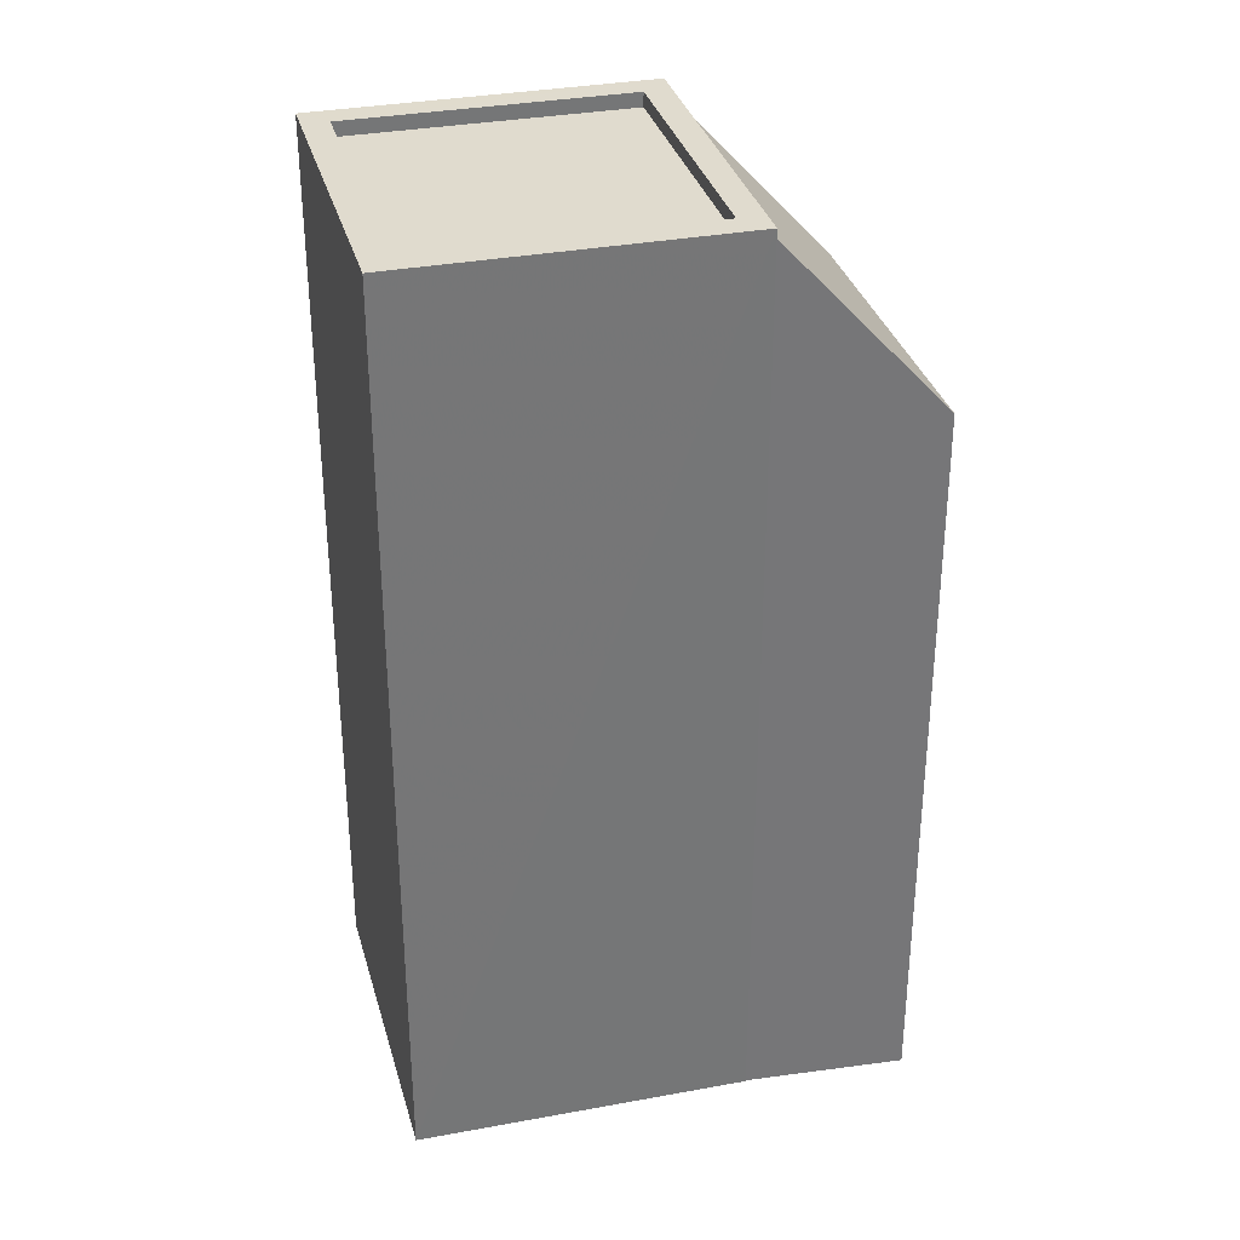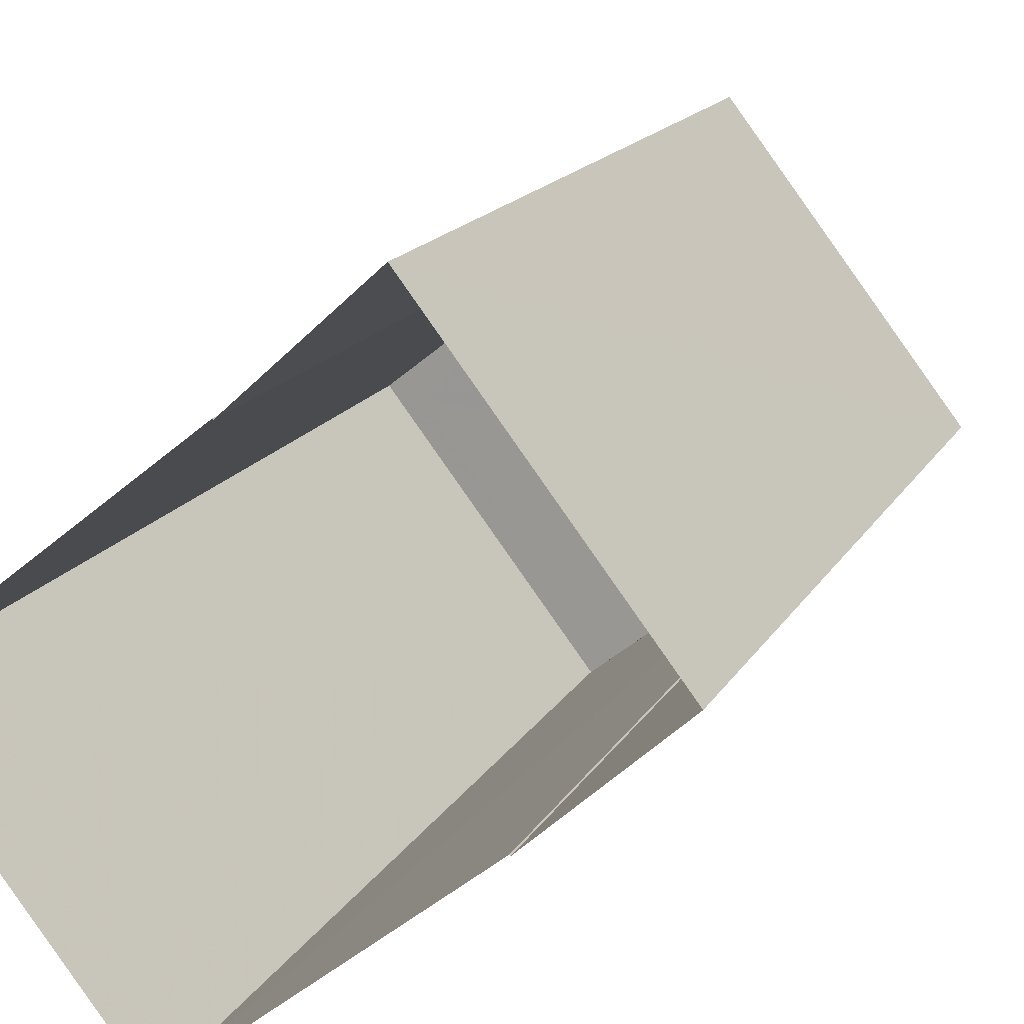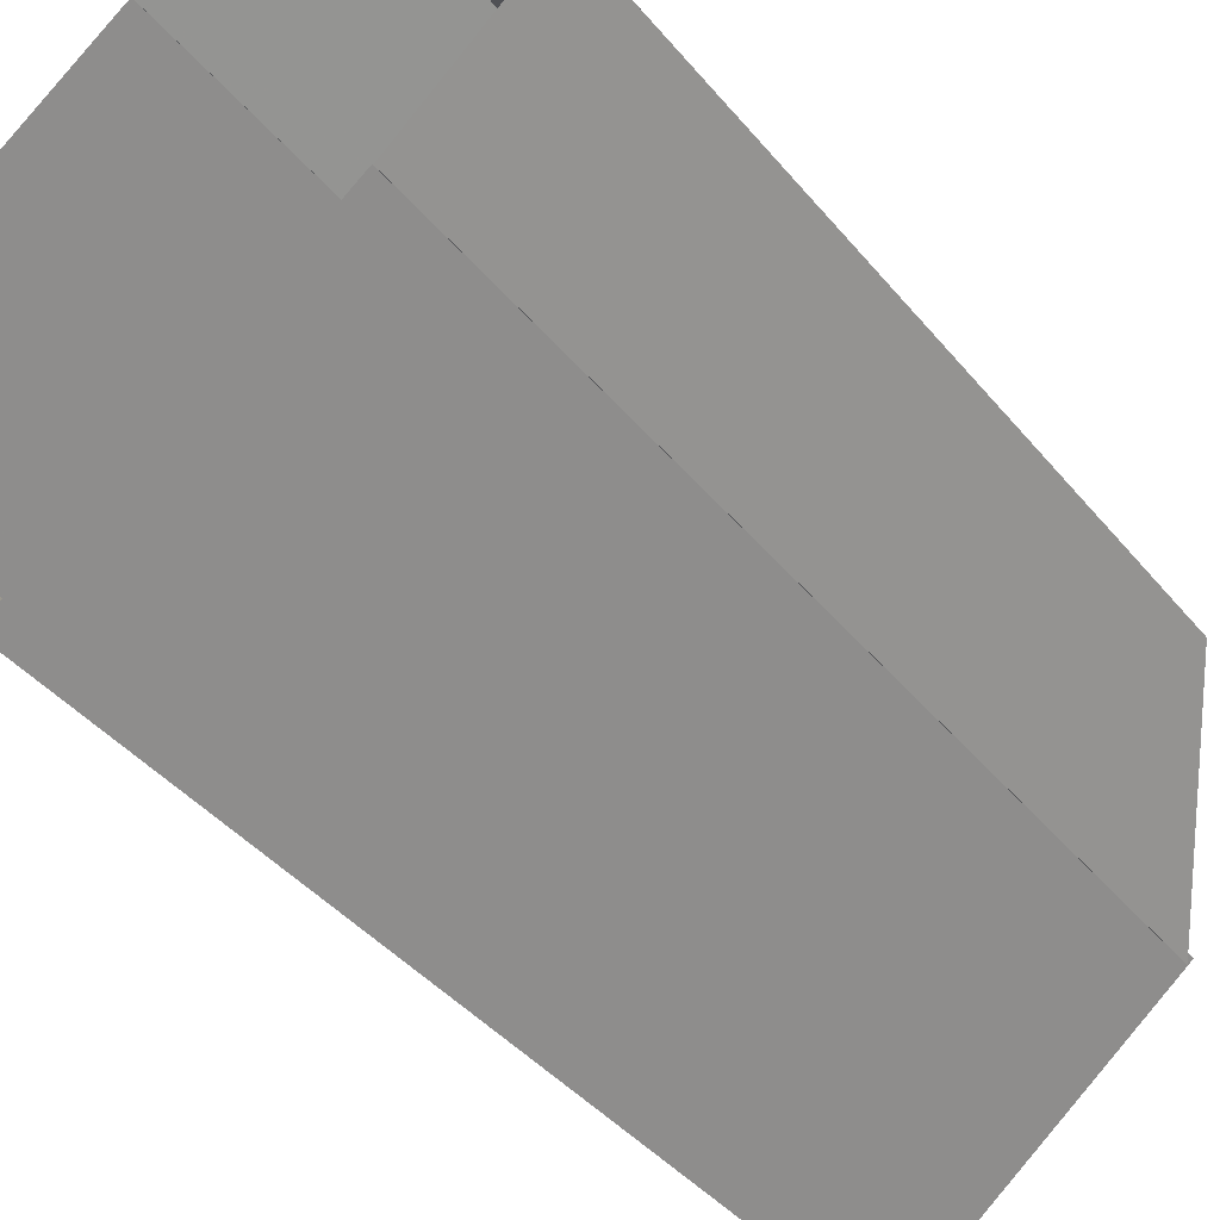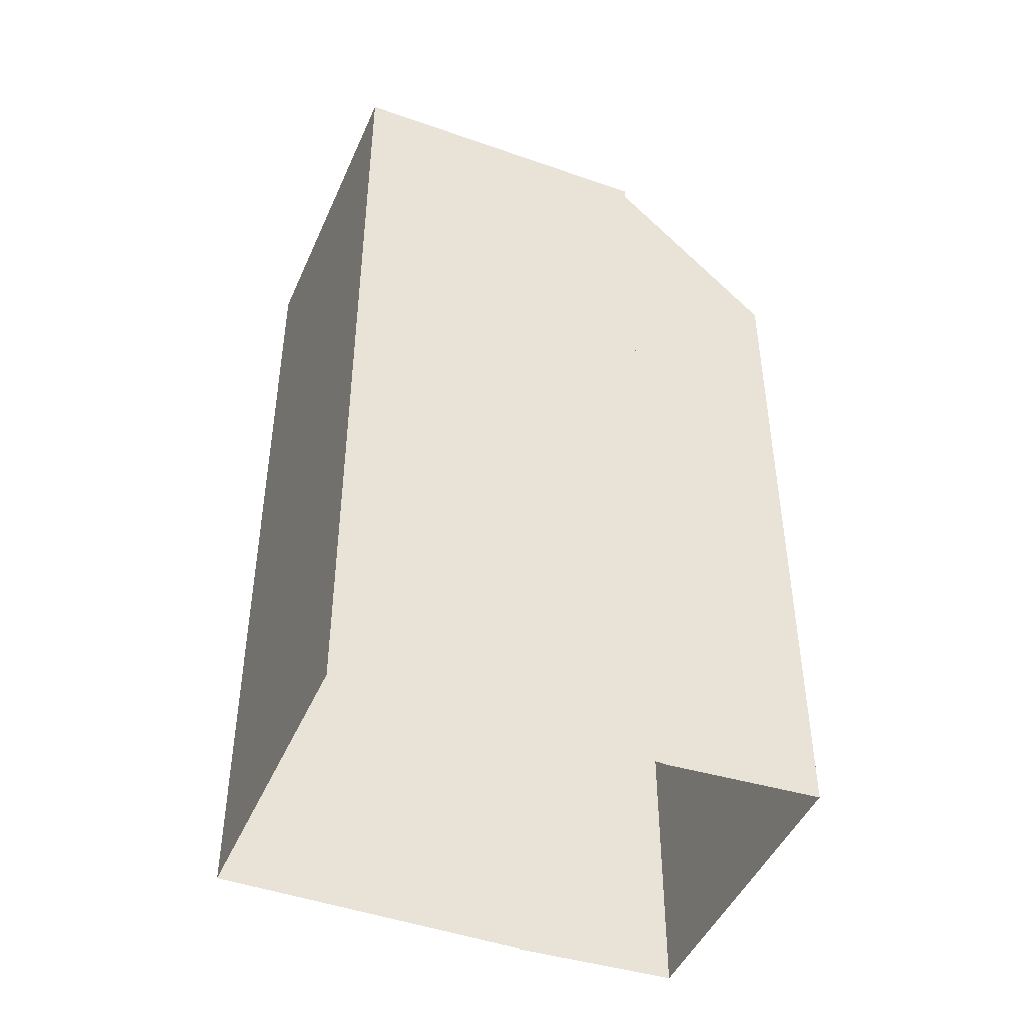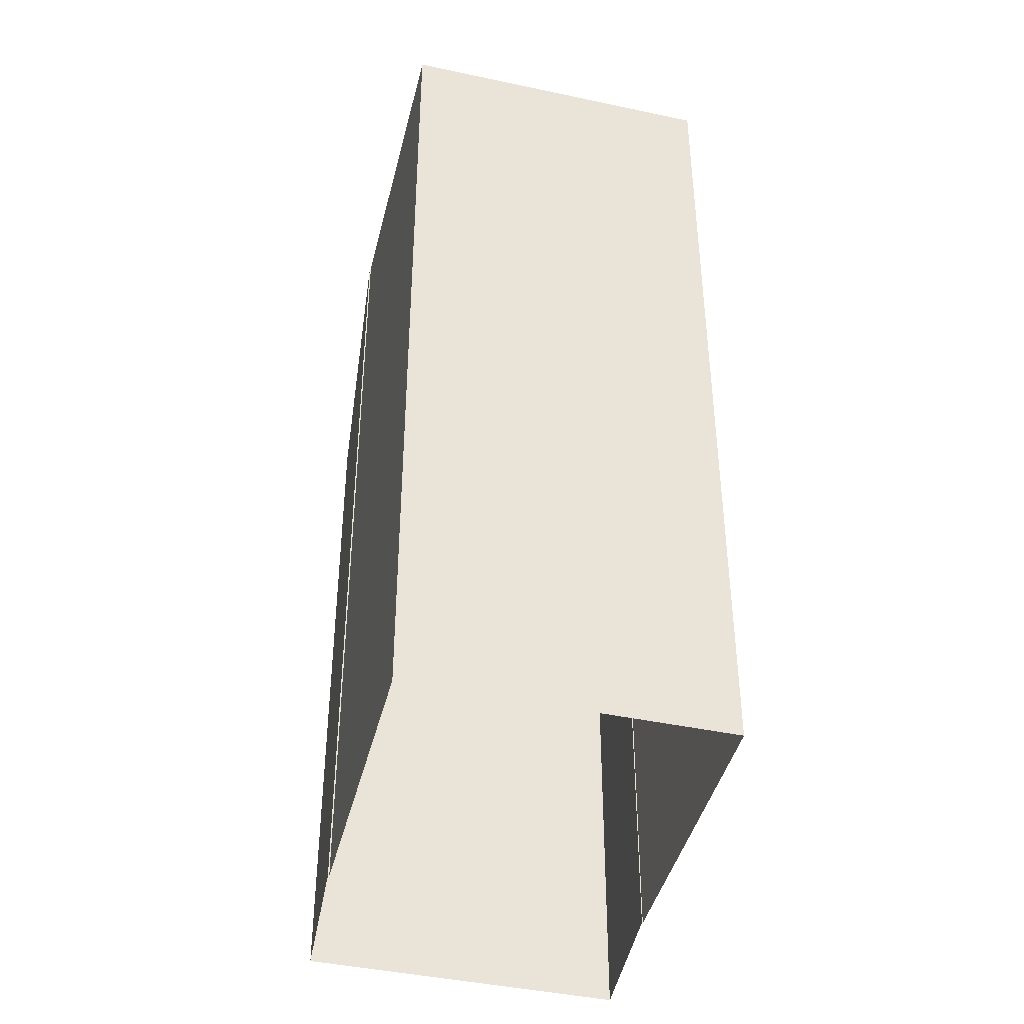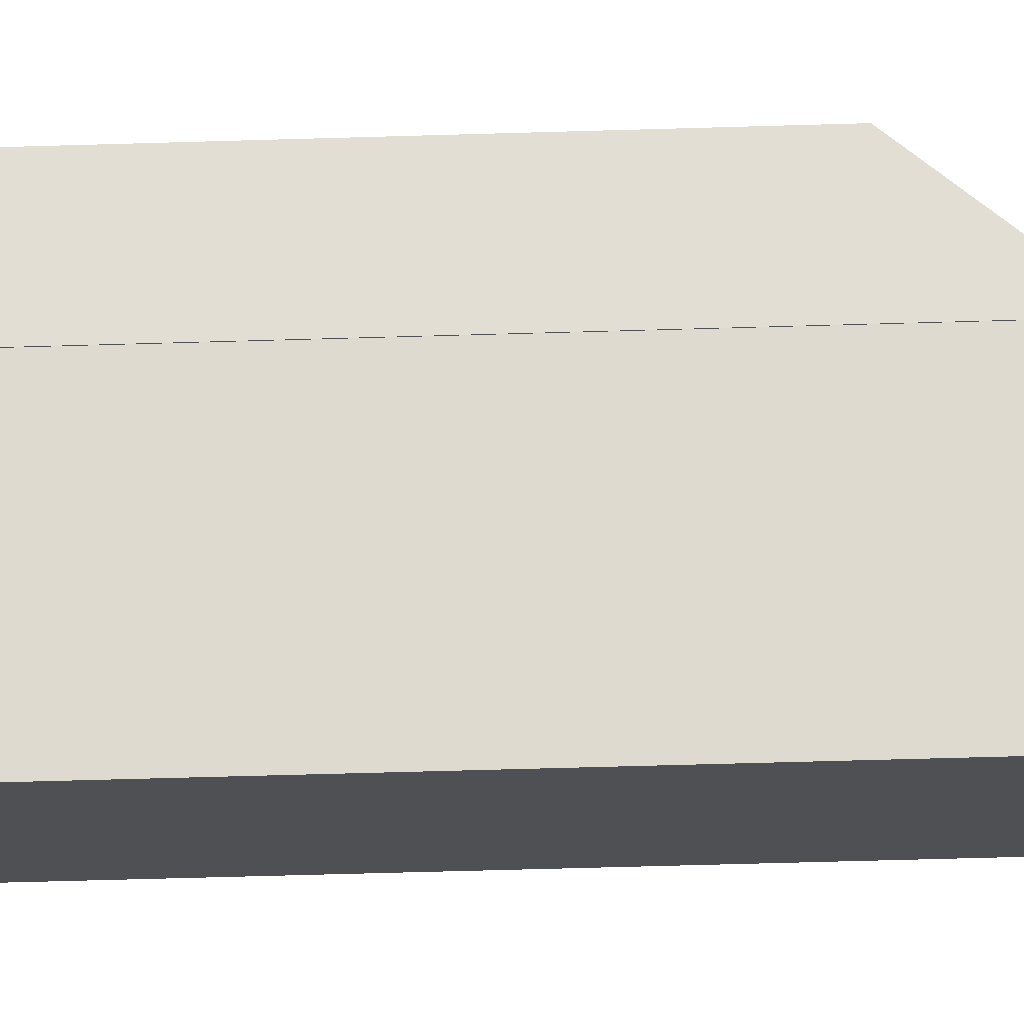
<metadata>
{"format":"obj","ext":"obj","renderer":"f3d","projection":"perspective","resolution":1024,"background":"white","views":[{"elev":33.5,"azim":127.2,"up":"+Z"},{"elev":15.8,"azim":-160.0,"up":"+Y"},{"elev":-39.7,"azim":-145.2,"up":"+Y"},{"elev":-46.2,"azim":119.4,"up":"+Z"},{"elev":-42.5,"azim":37.8,"up":"+Z"},{"elev":-70.9,"azim":-88.4,"up":"+Y"}]}
</metadata>
<code>
v -1.16e+04 -3.739e+04 25.39
v -1.161e+04 -3.739e+04 25.39
v -1.16e+04 -3.739e+04 25.39
v -1.161e+04 -3.738e+04 25.39
v -1.161e+04 -3.738e+04 25.39
v -1.161e+04 -3.738e+04 25.39
v -1.161e+04 -3.739e+04 25.39
v -1.161e+04 -3.739e+04 25.39
v -1.161e+04 -3.739e+04 41.28
v -1.161e+04 -3.739e+04 41.28
v -1.161e+04 -3.739e+04 41.16
v -1.161e+04 -3.739e+04 38.13
v -1.161e+04 -3.738e+04 41.16
v -1.161e+04 -3.738e+04 38.14
v -1.161e+04 -3.738e+04 41.32
v -1.161e+04 -3.739e+04 41.32
v -1.161e+04 -3.738e+04 41.32
v -1.16e+04 -3.739e+04 41.32
v -1.16e+04 -3.739e+04 41.32
v -1.16e+04 -3.739e+04 41.32
v -1.16e+04 -3.739e+04 41.32
v -1.161e+04 -3.739e+04 41.32
v -1.16e+04 -3.739e+04 41.07
v -1.161e+04 -3.738e+04 41.07
v -1.161e+04 -3.739e+04 41.07
v -1.16e+04 -3.739e+04 41.07
f 1 2 3
f 4 3 5
f 6 5 7
f 2 8 7
f 3 2 5
f 5 2 7
f 9 10 11
f 9 11 12
f 13 14 12
f 11 13 12
f 15 16 17
f 18 19 20
f 16 18 20
f 20 19 21
f 17 16 22
f 20 22 16
f 23 24 25
f 26 23 25
f 17 19 15
f 17 21 19
f 5 14 13
f 5 6 14
f 2 9 8
f 2 10 9
f 8 12 7
f 8 9 12
f 12 14 6
f 7 12 6
f 11 16 13
f 5 13 4
f 4 13 15
f 13 16 15
f 15 19 3
f 4 15 3
f 18 1 3
f 19 18 3
f 16 10 18
f 18 10 1
f 11 10 16
f 1 10 2
f 20 26 25
f 22 20 25
f 22 25 24
f 17 22 24
f 21 24 23
f 21 17 24
f 20 23 26
f 20 21 23

</code>
